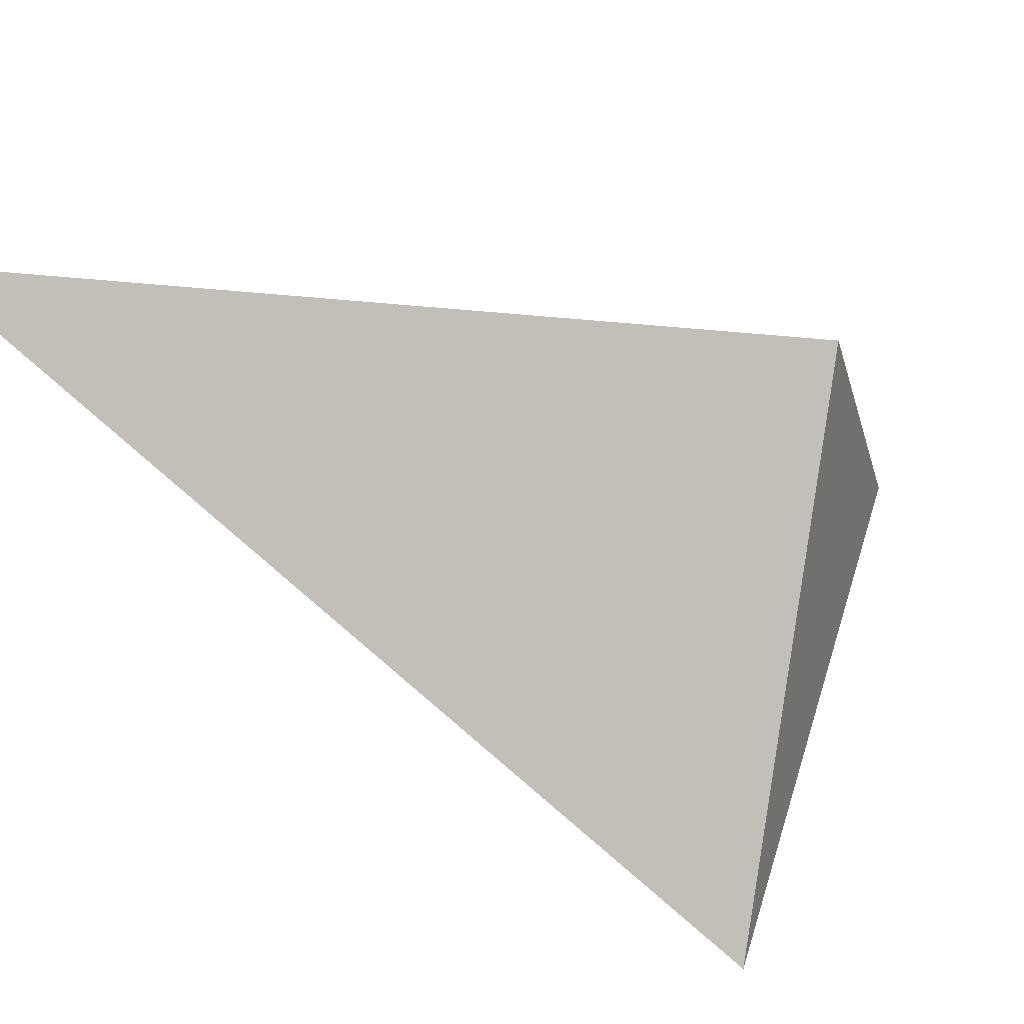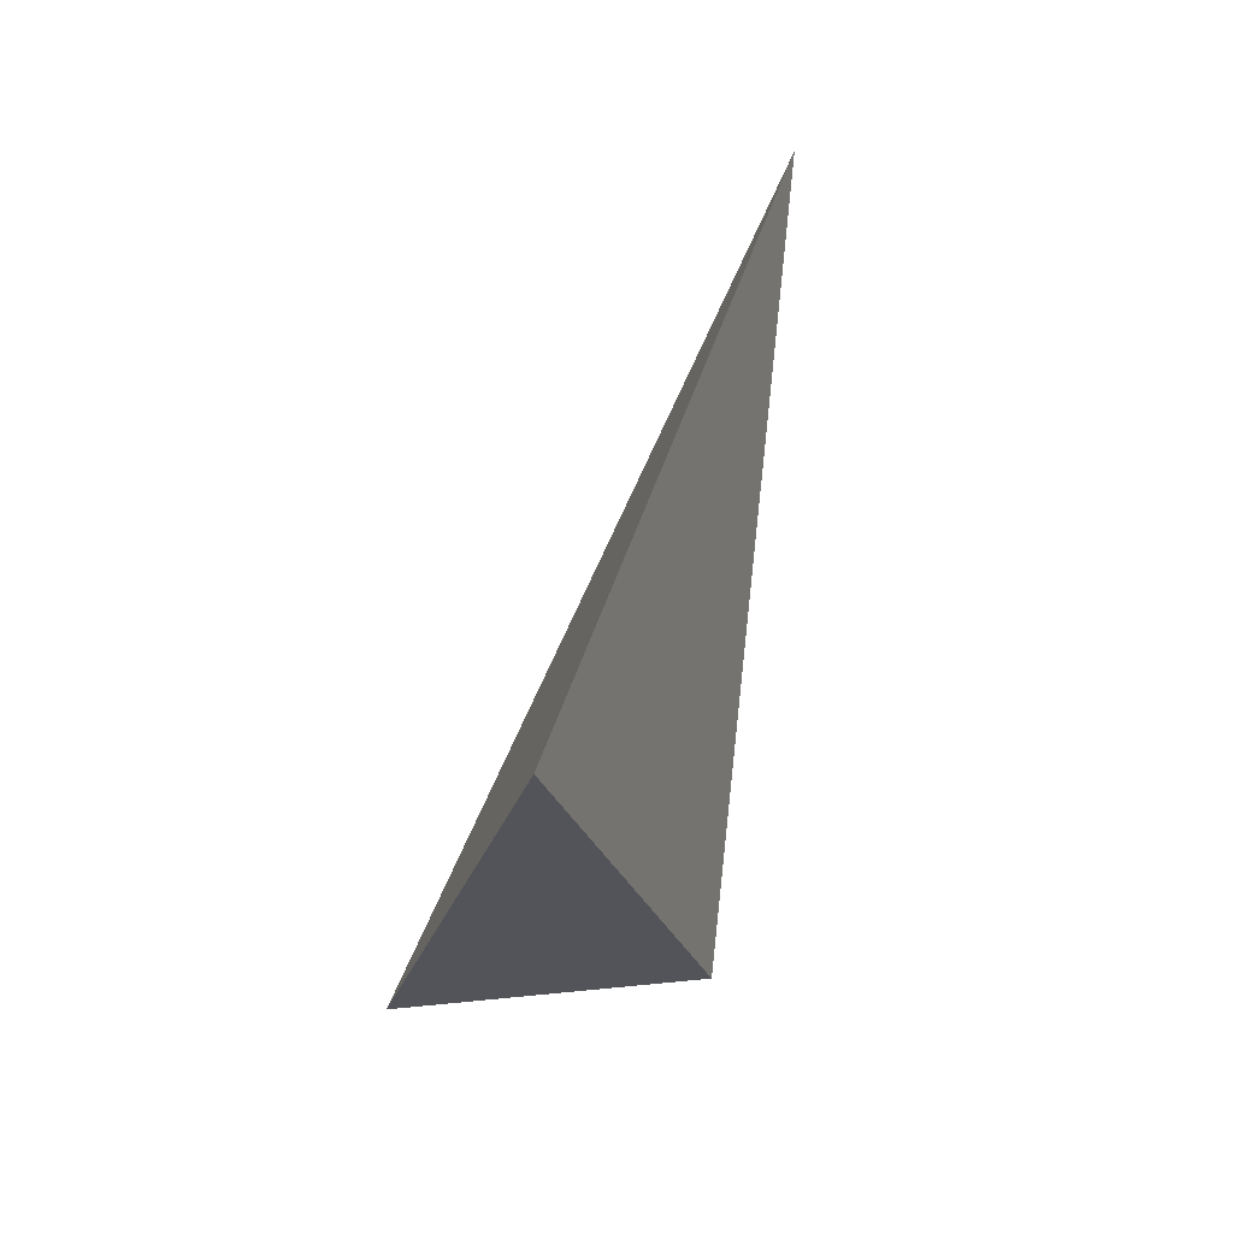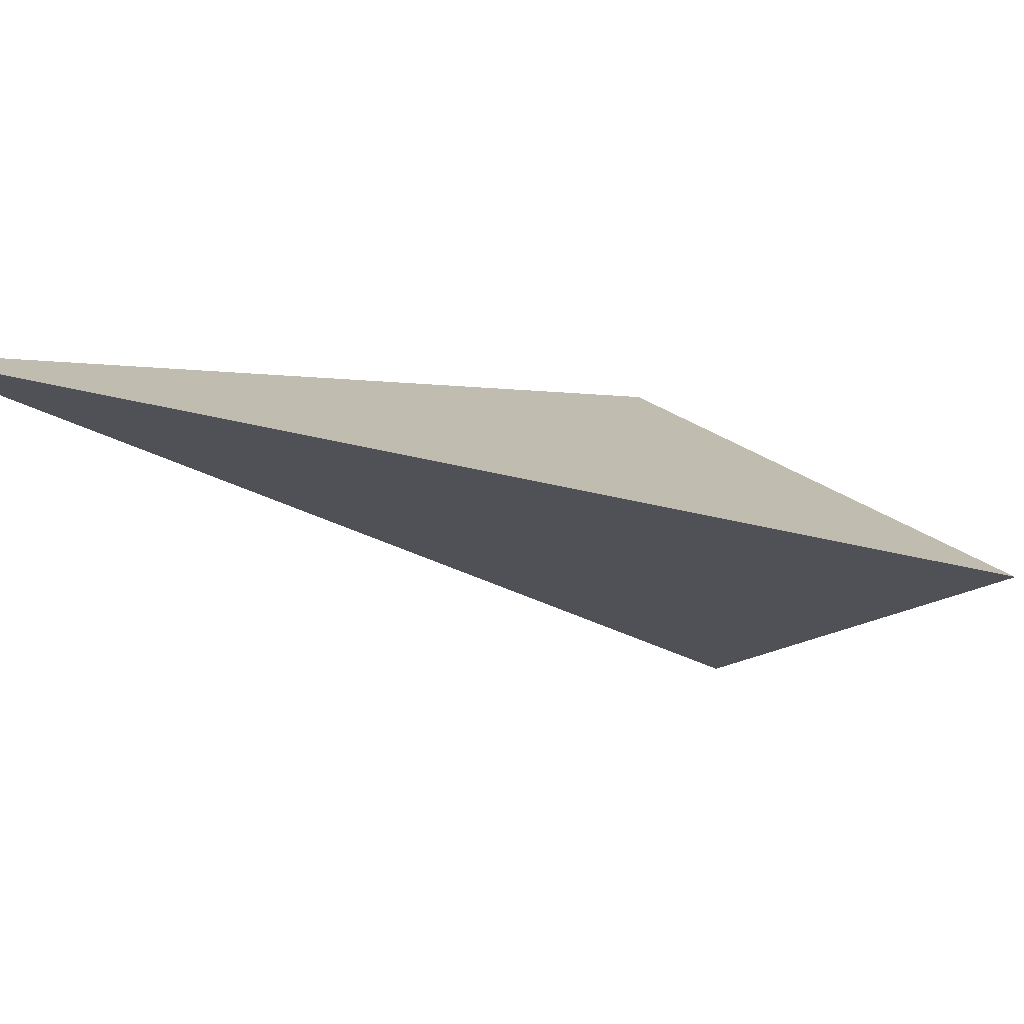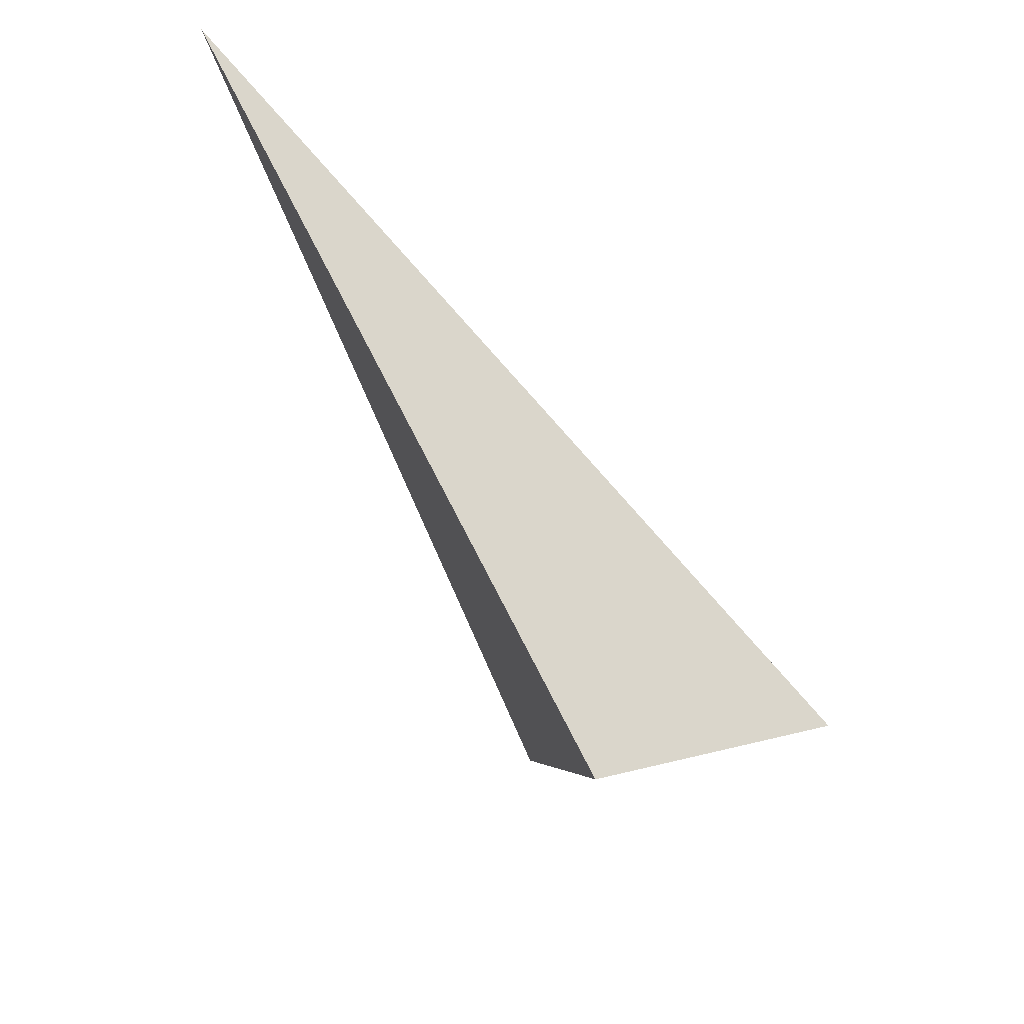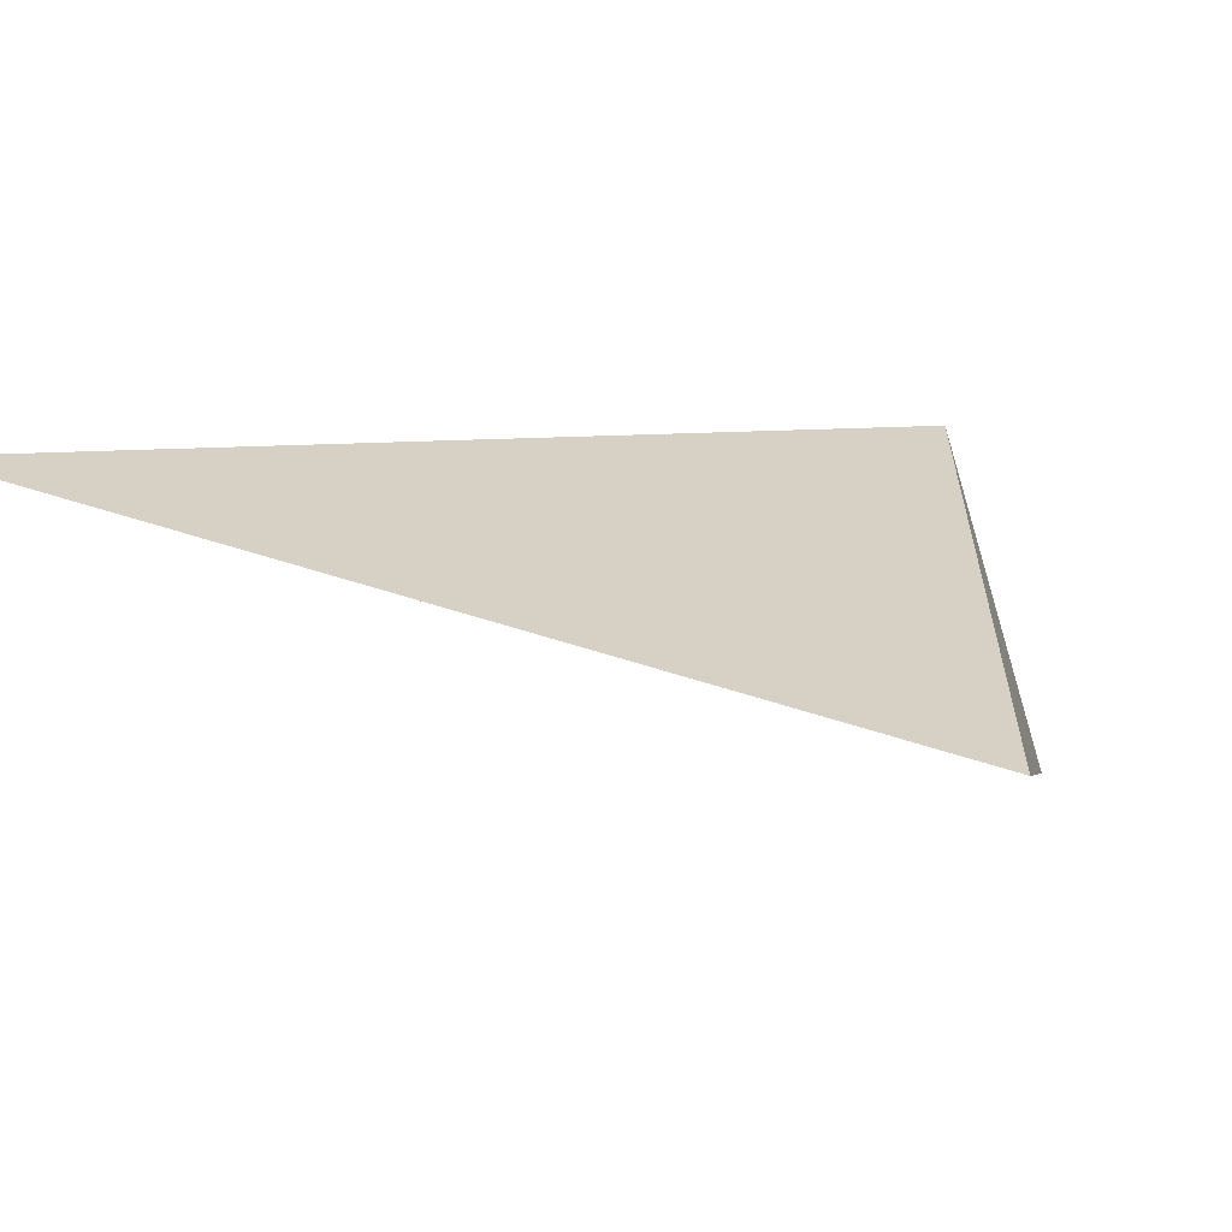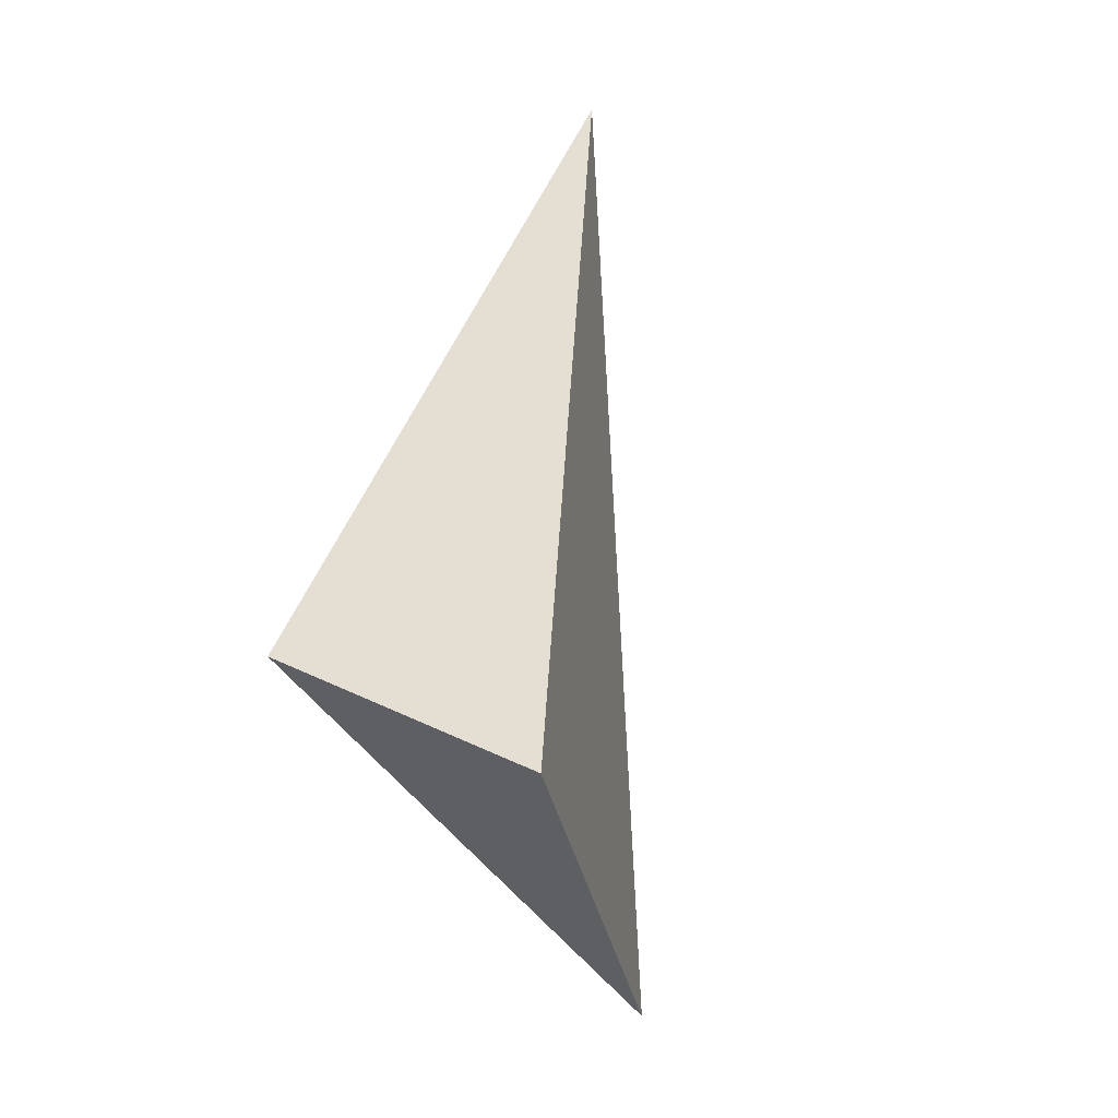
<metadata>
{"format":"obj","ext":"obj","renderer":"f3d","projection":"perspective","resolution":1024,"background":"white","views":[{"elev":71.4,"azim":147.0,"up":"+Y"},{"elev":-68.6,"azim":79.8,"up":"+Z"},{"elev":-4.3,"azim":103.5,"up":"+Y"},{"elev":39.4,"azim":-128.7,"up":"+Z"},{"elev":5.5,"azim":138.3,"up":"+Y"},{"elev":6.0,"azim":-65.4,"up":"+Z"}]}
</metadata>
<code>
v -0.0226 0.7489 0.2195
v -0.05693 0.507 0.1567
v 0.2795 0.5699 -0.1179
v 0.5317 0.7288 0.6649
f 2 1 3
f 3 1 4
f 4 1 2
f 4 2 3

</code>
